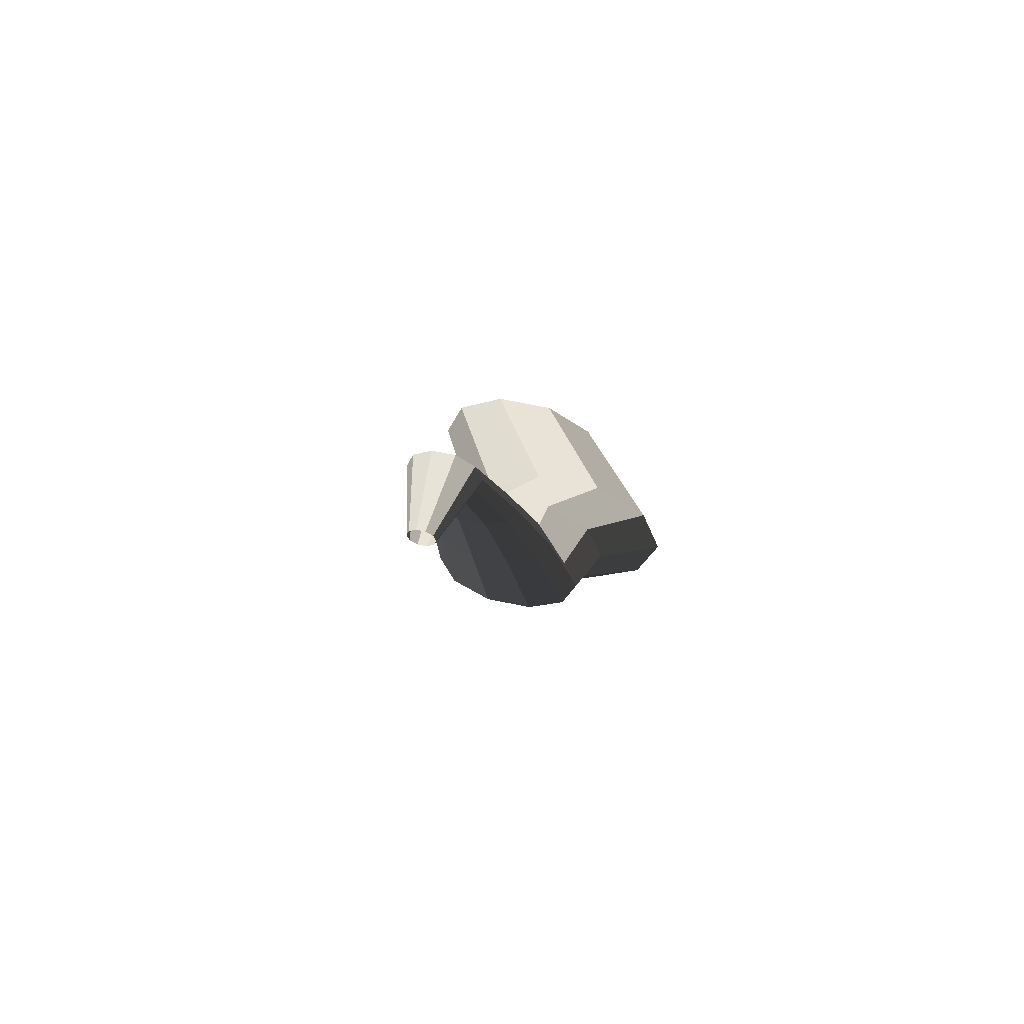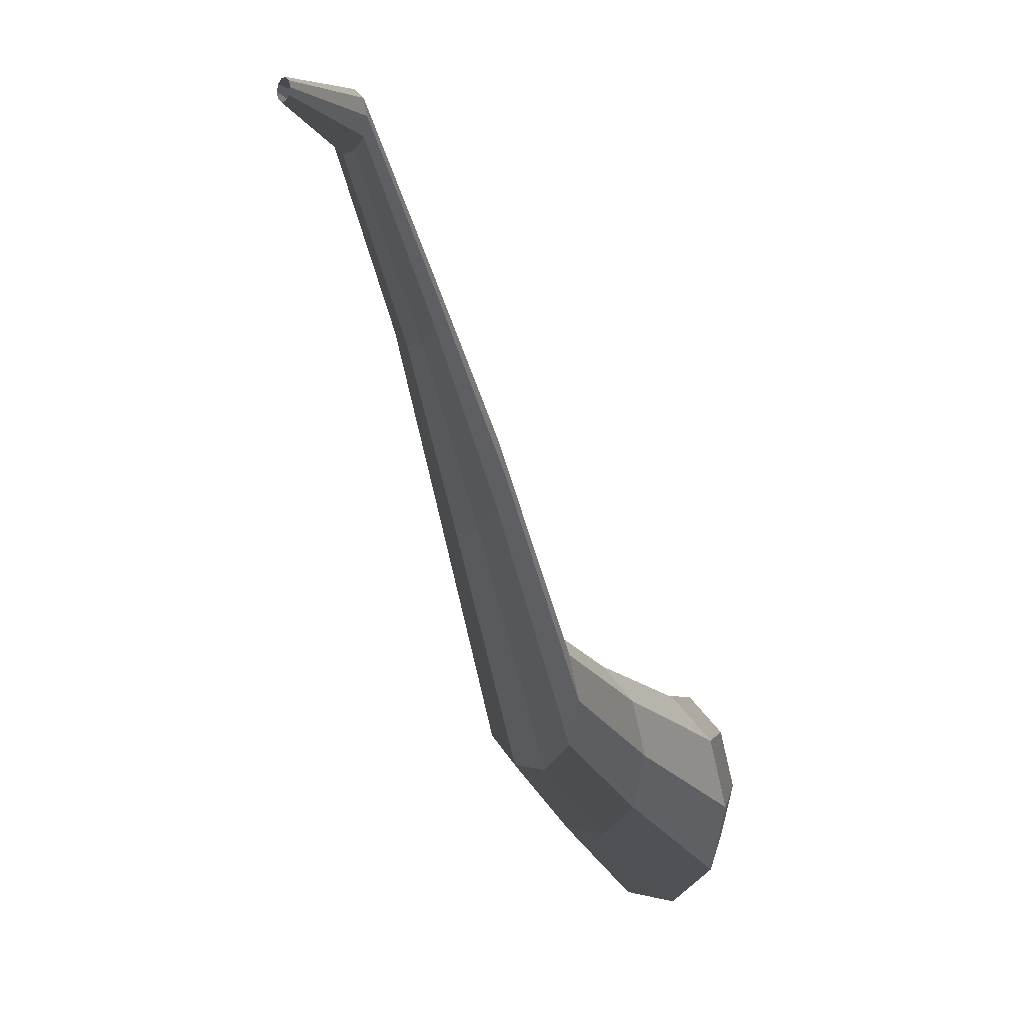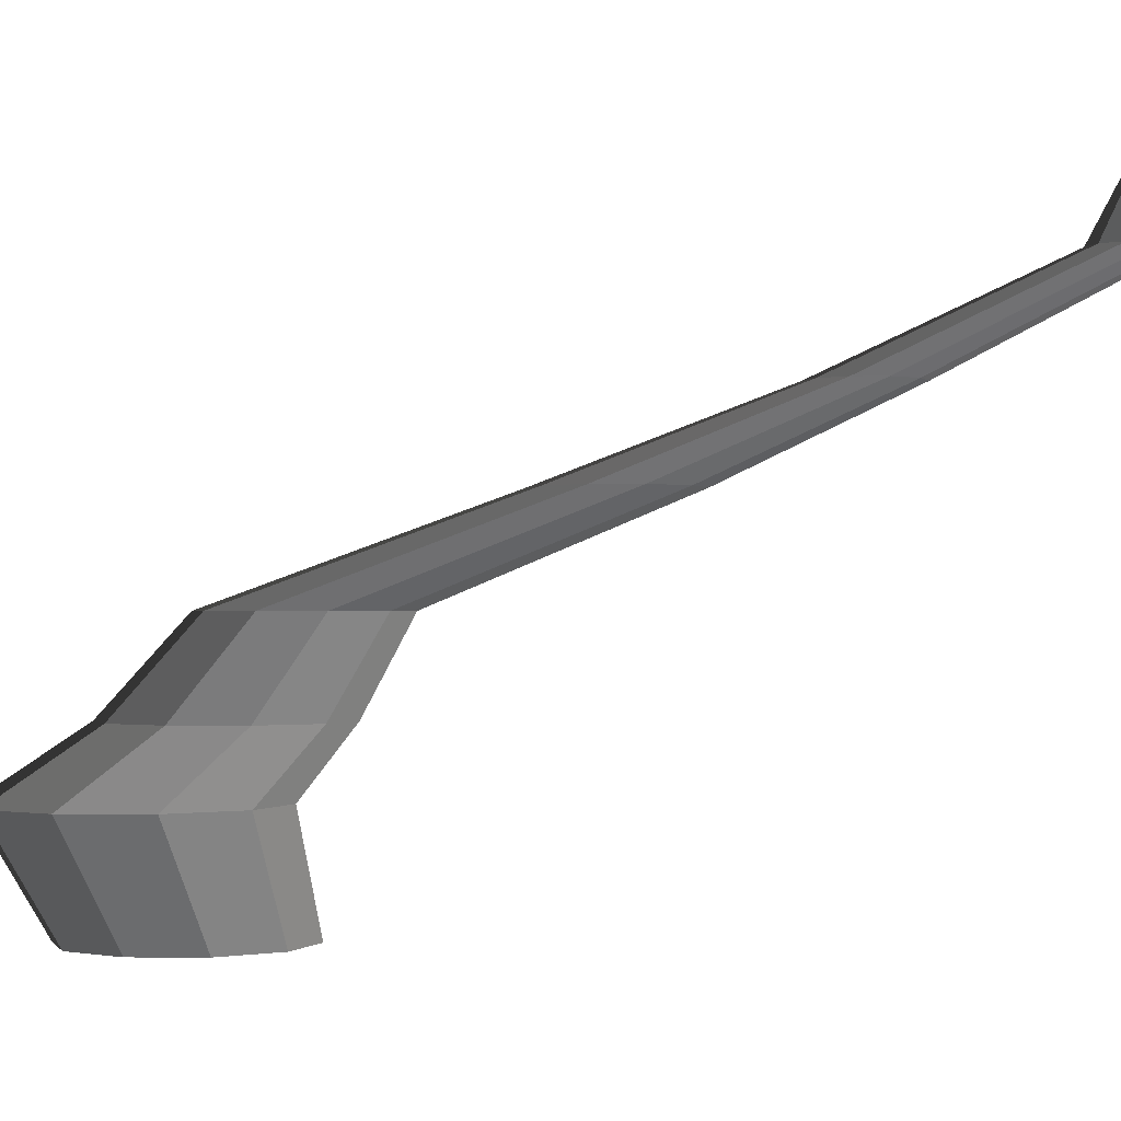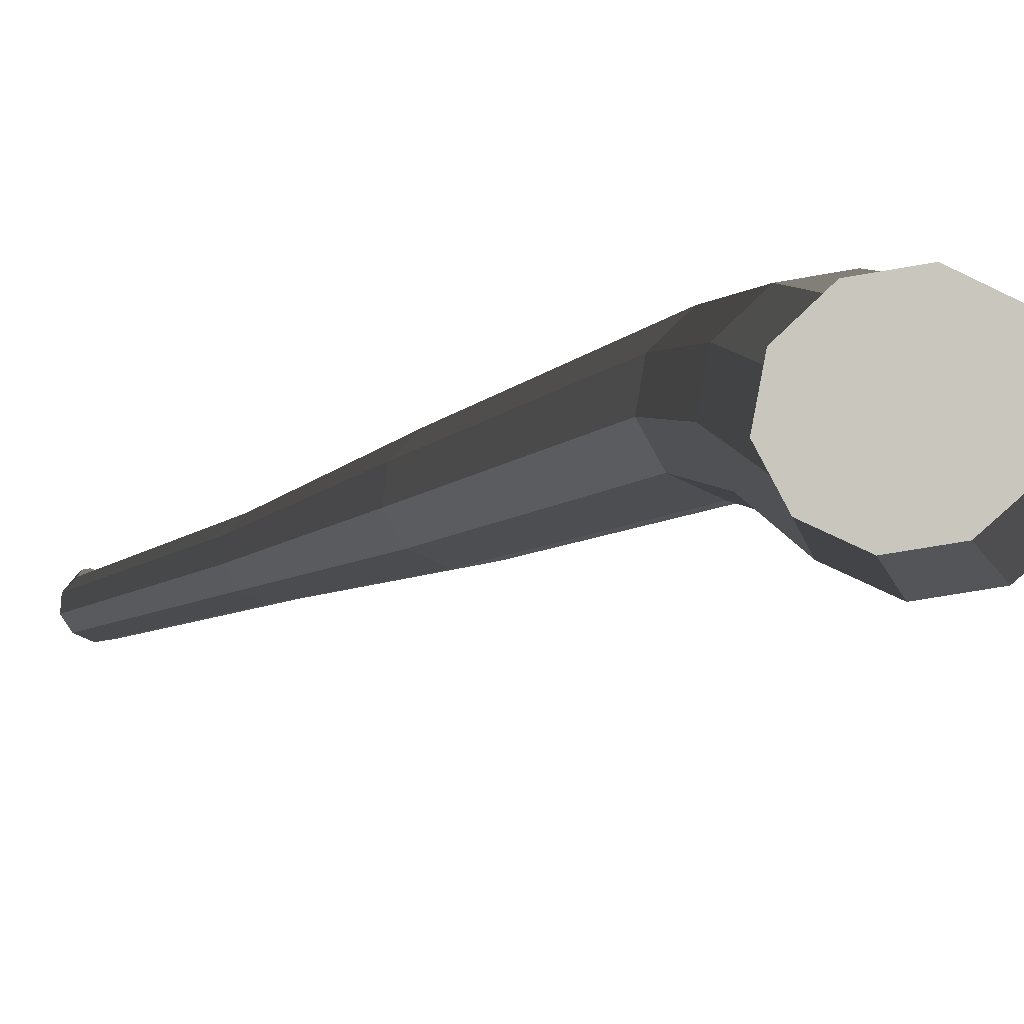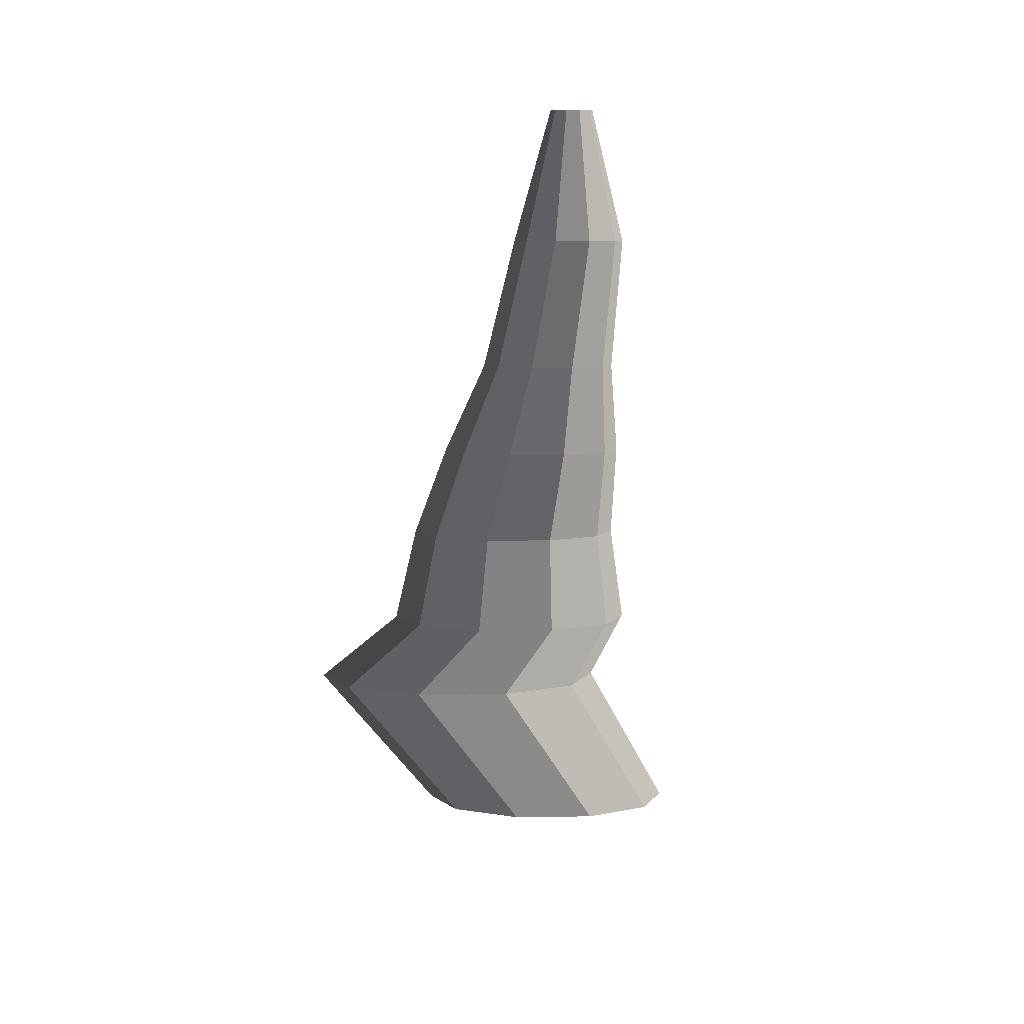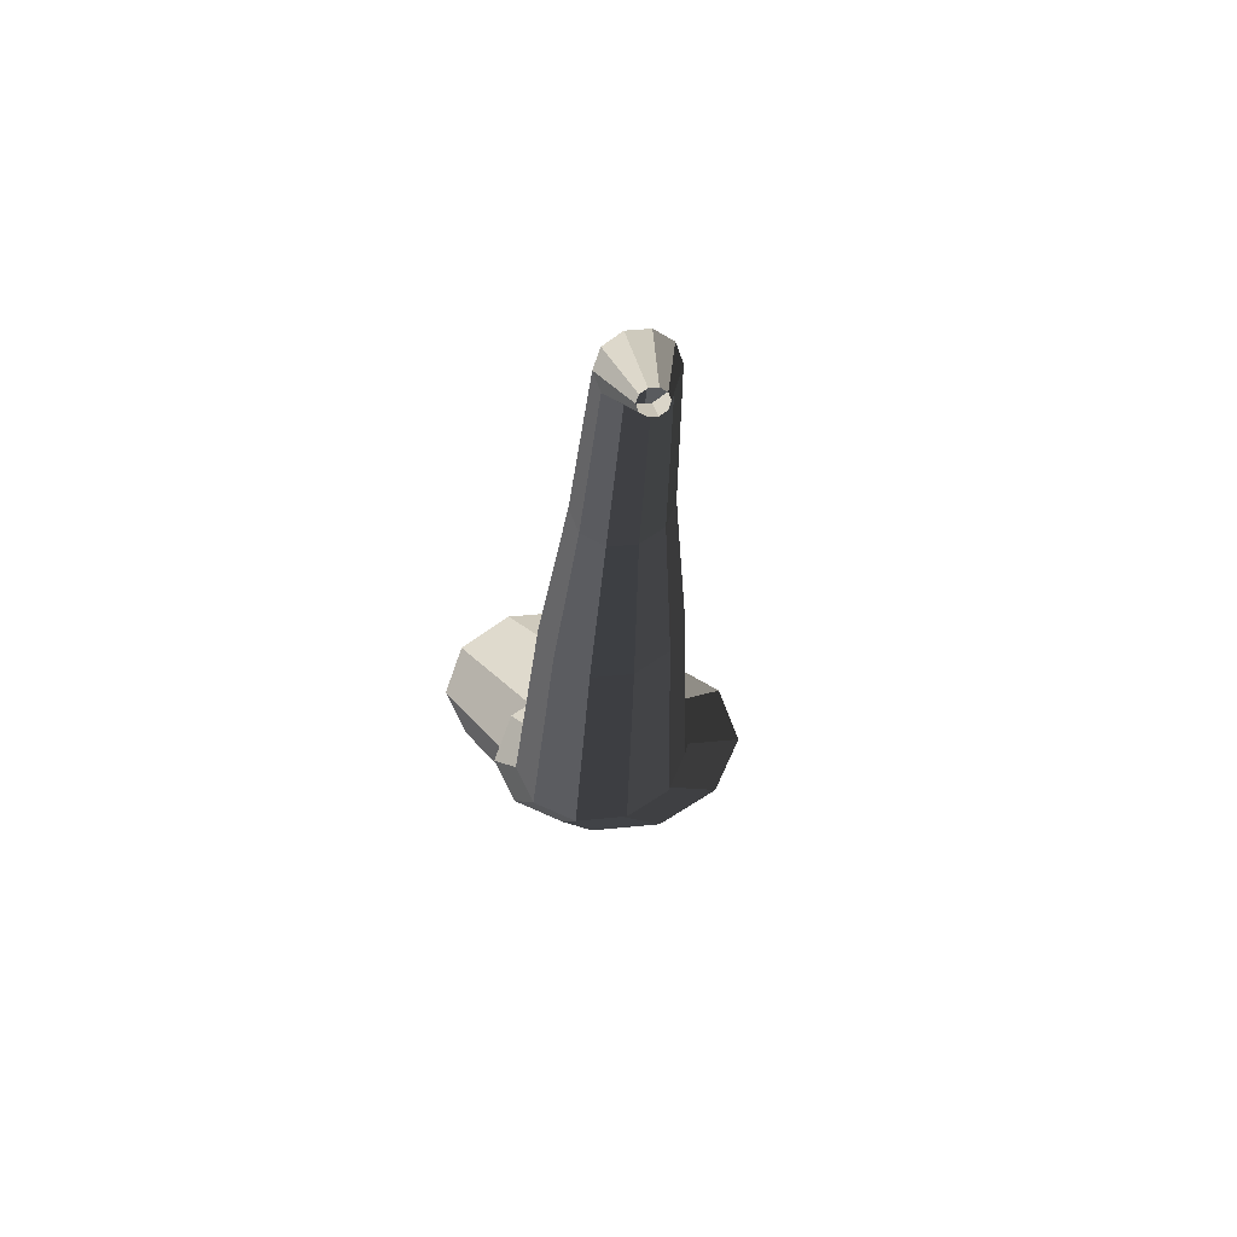
<metadata>
{"format":"obj","ext":"obj","renderer":"f3d","projection":"perspective","resolution":1024,"background":"white","views":[{"elev":59.3,"azim":-167.3,"up":"+Z"},{"elev":-0.9,"azim":-129.0,"up":"+Z"},{"elev":-1.0,"azim":-70.6,"up":"+Y"},{"elev":-67.2,"azim":118.0,"up":"+Y"},{"elev":5.5,"azim":-3.2,"up":"+Y"},{"elev":38.9,"azim":172.6,"up":"+Z"}]}
</metadata>
<code>
v 0.1017 -0.3647 -0.5272
v 0.0612 -0.3647 -0.4025
v 0.1672 -0.3647 -0.4796
v 0.02071 -0.3647 -0.5272
v -0.04482 -0.3647 -0.4796
v -0.06985 -0.3647 -0.4025
v -0.04482 -0.3647 -0.3255
v 0.0207 -0.3647 -0.2779
v 0.1017 -0.3647 -0.2779
v 0.1672 -0.3647 -0.3255
v 0.1922 -0.3647 -0.4025
v 0.1672 -0.3647 -0.4796
v 0.08411 -0.2252 -0.4992
v 0.007686 -0.2252 -0.5548
v 0.1017 -0.3647 -0.5272
v 0.1017 -0.3647 -0.5272
v 0.007686 -0.2252 -0.5548
v -0.08678 -0.2252 -0.5548
v 0.02071 -0.3647 -0.5272
v 0.02071 -0.3647 -0.5272
v -0.08678 -0.2252 -0.5548
v -0.1632 -0.2252 -0.4992
v -0.04482 -0.3647 -0.4796
v -0.04482 -0.3647 -0.4796
v -0.1632 -0.2252 -0.4992
v -0.1924 -0.2252 -0.4094
v -0.06985 -0.3647 -0.4025
v -0.06985 -0.3647 -0.4025
v -0.1924 -0.2252 -0.4094
v -0.1632 -0.2252 -0.3196
v -0.04482 -0.3647 -0.3255
v -0.04482 -0.3647 -0.3255
v -0.1632 -0.2252 -0.3196
v -0.08678 -0.2252 -0.264
v 0.0207 -0.3647 -0.2779
v 0.0207 -0.3647 -0.2779
v -0.08678 -0.2252 -0.264
v 0.007689 -0.2252 -0.264
v 0.1017 -0.3647 -0.2779
v 0.1017 -0.3647 -0.2779
v 0.007689 -0.2252 -0.264
v 0.08411 -0.2252 -0.3196
v 0.1672 -0.3647 -0.3255
v 0.1672 -0.3647 -0.3255
v 0.08411 -0.2252 -0.3196
v 0.1133 -0.2252 -0.4094
v 0.1922 -0.3647 -0.4025
v 0.1922 -0.3647 -0.4025
v 0.1133 -0.2252 -0.4094
v 0.08411 -0.2252 -0.4992
v 0.1672 -0.3647 -0.4796
v 0.08411 -0.2252 -0.4992
v 0.118 -0.149 -0.4141
v 0.05496 -0.149 -0.4599
v 0.007686 -0.2252 -0.5548
v 0.007686 -0.2252 -0.5548
v 0.05496 -0.149 -0.4599
v -0.02301 -0.149 -0.4599
v -0.08678 -0.2252 -0.5548
v -0.08678 -0.2252 -0.5548
v -0.02301 -0.149 -0.4599
v -0.08608 -0.149 -0.4141
v -0.1632 -0.2252 -0.4992
v -0.1632 -0.2252 -0.4992
v -0.08608 -0.149 -0.4141
v -0.1102 -0.149 -0.3399
v -0.1924 -0.2252 -0.4094
v -0.1924 -0.2252 -0.4094
v -0.1102 -0.149 -0.3399
v -0.08608 -0.149 -0.2658
v -0.1632 -0.2252 -0.3196
v -0.1632 -0.2252 -0.3196
v -0.08608 -0.149 -0.2658
v -0.02301 -0.149 -0.2199
v -0.08678 -0.2252 -0.264
v -0.08678 -0.2252 -0.264
v -0.02301 -0.149 -0.2199
v 0.05494 -0.149 -0.2199
v 0.007689 -0.2252 -0.264
v 0.007689 -0.2252 -0.264
v 0.05494 -0.149 -0.2199
v 0.118 -0.149 -0.2658
v 0.08411 -0.2252 -0.3196
v 0.08411 -0.2252 -0.3196
v 0.118 -0.149 -0.2658
v 0.1421 -0.149 -0.3399
v 0.1133 -0.2252 -0.4094
v 0.1133 -0.2252 -0.4094
v 0.1421 -0.149 -0.3399
v 0.118 -0.149 -0.4141
v 0.08411 -0.2252 -0.4992
v 0.118 -0.149 -0.4141
v 0.1016 -0.04539 -0.3218
v 0.04867 -0.04539 -0.3602
v 0.05496 -0.149 -0.4599
v 0.05496 -0.149 -0.4599
v 0.04867 -0.04539 -0.3602
v -0.01673 -0.04539 -0.3602
v -0.02301 -0.149 -0.4599
v -0.02301 -0.149 -0.4599
v -0.01673 -0.04539 -0.3602
v -0.06964 -0.04539 -0.3218
v -0.08608 -0.149 -0.4141
v -0.08608 -0.149 -0.4141
v -0.06964 -0.04539 -0.3218
v -0.08986 -0.04539 -0.2596
v -0.1102 -0.149 -0.3399
v -0.1102 -0.149 -0.3399
v -0.08986 -0.04539 -0.2596
v -0.06965 -0.04539 -0.1974
v -0.08608 -0.149 -0.2658
v -0.08608 -0.149 -0.2658
v -0.06965 -0.04539 -0.1974
v -0.01673 -0.04539 -0.1589
v -0.02301 -0.149 -0.2199
v -0.02301 -0.149 -0.2199
v -0.01673 -0.04539 -0.1589
v 0.04866 -0.04539 -0.1589
v 0.05494 -0.149 -0.2199
v 0.05494 -0.149 -0.2199
v 0.04866 -0.04539 -0.1589
v 0.1016 -0.04539 -0.1974
v 0.118 -0.149 -0.2658
v 0.118 -0.149 -0.2658
v 0.1016 -0.04539 -0.1974
v 0.1218 -0.04539 -0.2596
v 0.1421 -0.149 -0.3399
v 0.1421 -0.149 -0.3399
v 0.1218 -0.04539 -0.2596
v 0.1016 -0.04539 -0.3218
v 0.118 -0.149 -0.4141
v 0.1016 -0.04539 -0.3218
v 0.08275 0.06569 0.0002566
v 0.04147 0.06569 -0.02972
v 0.04867 -0.04539 -0.3602
v 0.04867 -0.04539 -0.3602
v 0.04147 0.06569 -0.02972
v -0.009526 0.06569 -0.02972
v -0.01673 -0.04539 -0.3602
v -0.01673 -0.04539 -0.3602
v -0.009526 0.06569 -0.02972
v -0.0508 0.06569 0.0002622
v -0.06964 -0.04539 -0.3218
v -0.06964 -0.04539 -0.3218
v -0.0508 0.06569 0.0002622
v -0.06656 0.06569 0.04878
v -0.08986 -0.04539 -0.2596
v -0.08986 -0.04539 -0.2596
v -0.06656 0.06569 0.04878
v -0.0508 0.06569 0.09728
v -0.06965 -0.04539 -0.1974
v -0.06965 -0.04539 -0.1974
v -0.0508 0.06569 0.09728
v -0.009541 0.06569 0.1273
v -0.01673 -0.04539 -0.1589
v -0.01673 -0.04539 -0.1589
v -0.009541 0.06569 0.1273
v 0.04148 0.06569 0.1273
v 0.04866 -0.04539 -0.1589
v 0.04866 -0.04539 -0.1589
v 0.04148 0.06569 0.1273
v 0.08274 0.06569 0.09728
v 0.1016 -0.04539 -0.1974
v 0.1016 -0.04539 -0.1974
v 0.08274 0.06569 0.09728
v 0.0985 0.06569 0.04877
v 0.1218 -0.04539 -0.2596
v 0.1218 -0.04539 -0.2596
v 0.0985 0.06569 0.04877
v 0.08275 0.06569 0.0002566
v 0.1016 -0.04539 -0.3218
v 0.08275 0.06569 0.0002566
v 0.06129 0.1561 0.2445
v 0.03327 0.1561 0.2242
v 0.04147 0.06569 -0.02972
v 0.04147 0.06569 -0.02972
v 0.03327 0.1561 0.2242
v -0.001338 0.1561 0.2242
v -0.009526 0.06569 -0.02972
v -0.009526 0.06569 -0.02972
v -0.001338 0.1561 0.2242
v -0.02935 0.1561 0.2445
v -0.0508 0.06569 0.0002622
v -0.0508 0.06569 0.0002622
v -0.02935 0.1561 0.2445
v -0.04004 0.1561 0.2775
v -0.06656 0.06569 0.04878
v -0.06656 0.06569 0.04878
v -0.04004 0.1561 0.2775
v -0.02935 0.1561 0.3104
v -0.0508 0.06569 0.09728
v -0.0508 0.06569 0.09728
v -0.02935 0.1561 0.3104
v -0.001345 0.1561 0.3307
v -0.009541 0.06569 0.1273
v -0.009541 0.06569 0.1273
v -0.001345 0.1561 0.3307
v 0.03328 0.1561 0.3307
v 0.04148 0.06569 0.1273
v 0.04148 0.06569 0.1273
v 0.03328 0.1561 0.3307
v 0.06129 0.1561 0.3104
v 0.08274 0.06569 0.09728
v 0.08274 0.06569 0.09728
v 0.06129 0.1561 0.3104
v 0.07198 0.1561 0.2775
v 0.0985 0.06569 0.04877
v 0.0985 0.06569 0.04877
v 0.07198 0.1561 0.2775
v 0.06129 0.1561 0.2445
v 0.08275 0.06569 0.0002566
v 0.06129 0.1561 0.2445
v 0.05056 0.264 0.4868
v 0.02919 0.264 0.4713
v 0.03327 0.1561 0.2242
v 0.03327 0.1561 0.2242
v 0.02919 0.264 0.4713
v 0.002755 0.264 0.4713
v -0.001338 0.1561 0.2242
v -0.001338 0.1561 0.2242
v 0.002755 0.264 0.4713
v -0.01862 0.264 0.4868
v -0.02935 0.1561 0.2445
v -0.02935 0.1561 0.2445
v -0.01862 0.264 0.4868
v -0.0268 0.264 0.5119
v -0.04004 0.1561 0.2775
v -0.04004 0.1561 0.2775
v -0.0268 0.264 0.5119
v -0.01863 0.264 0.5371
v -0.02935 0.1561 0.3104
v -0.02935 0.1561 0.3104
v -0.01863 0.264 0.5371
v 0.002758 0.264 0.5526
v -0.001345 0.1561 0.3307
v -0.001345 0.1561 0.3307
v 0.002758 0.264 0.5526
v 0.02918 0.264 0.5526
v 0.03328 0.1561 0.3307
v 0.03328 0.1561 0.3307
v 0.02918 0.264 0.5526
v 0.05057 0.264 0.5371
v 0.06129 0.1561 0.3104
v 0.06129 0.1561 0.3104
v 0.05057 0.264 0.5371
v 0.05873 0.264 0.5119
v 0.07198 0.1561 0.2775
v 0.07198 0.1561 0.2775
v 0.05873 0.264 0.5119
v 0.05056 0.264 0.4868
v 0.06129 0.1561 0.2445
v 0.05056 0.264 0.4868
v 0.0291 0.3647 0.5298
v 0.02099 0.3647 0.5239
v 0.02919 0.264 0.4713
v 0.02919 0.264 0.4713
v 0.02099 0.3647 0.5239
v 0.01094 0.3647 0.5239
v 0.002755 0.264 0.4713
v 0.002755 0.264 0.4713
v 0.01094 0.3647 0.5239
v 0.002821 0.3647 0.5298
v -0.01862 0.264 0.4868
v -0.01862 0.264 0.4868
v 0.002821 0.3647 0.5298
v -0.000273 0.3647 0.5394
v -0.0268 0.264 0.5119
v -0.0268 0.264 0.5119
v -0.000273 0.3647 0.5394
v 0.002835 0.3647 0.5489
v -0.01863 0.264 0.5371
v -0.01863 0.264 0.5371
v 0.002835 0.3647 0.5489
v 0.01095 0.3647 0.5548
v 0.002758 0.264 0.5526
v 0.002758 0.264 0.5526
v 0.01095 0.3647 0.5548
v 0.021 0.3647 0.5548
v 0.02918 0.264 0.5526
v 0.02918 0.264 0.5526
v 0.021 0.3647 0.5548
v 0.02912 0.3647 0.5489
v 0.05057 0.264 0.5371
v 0.05057 0.264 0.5371
v 0.02912 0.3647 0.5489
v 0.03221 0.3647 0.5394
v 0.05873 0.264 0.5119
v 0.05873 0.264 0.5119
v 0.03221 0.3647 0.5394
v 0.0291 0.3647 0.5298
v 0.05056 0.264 0.4868
g pCylinder12_23_3448_170
f 1 3 2
f 4 1 2
f 5 4 2
f 6 5 2
f 7 6 2
f 8 7 2
f 9 8 2
f 10 9 2
f 11 10 2
f 3 11 2
f 12 14 13
f 12 15 14
f 16 18 17
f 16 19 18
f 20 22 21
f 20 23 22
f 24 26 25
f 24 27 26
f 28 30 29
f 28 31 30
f 32 34 33
f 32 35 34
f 36 38 37
f 36 39 38
f 40 42 41
f 40 43 42
f 44 46 45
f 44 47 46
f 48 50 49
f 48 51 50
f 52 54 53
f 52 55 54
f 56 58 57
f 56 59 58
f 60 62 61
f 60 63 62
f 64 66 65
f 64 67 66
f 68 70 69
f 68 71 70
f 72 74 73
f 72 75 74
f 76 78 77
f 76 79 78
f 80 82 81
f 80 83 82
f 84 86 85
f 84 87 86
f 88 90 89
f 88 91 90
f 92 94 93
f 92 95 94
f 96 98 97
f 96 99 98
f 100 102 101
f 100 103 102
f 104 106 105
f 104 107 106
f 108 110 109
f 108 111 110
f 112 114 113
f 112 115 114
f 116 118 117
f 116 119 118
f 120 122 121
f 120 123 122
f 124 126 125
f 124 127 126
f 128 130 129
f 128 131 130
f 132 134 133
f 132 135 134
f 136 138 137
f 136 139 138
f 140 142 141
f 140 143 142
f 144 146 145
f 144 147 146
f 148 150 149
f 148 151 150
f 152 154 153
f 152 155 154
f 156 158 157
f 156 159 158
f 160 162 161
f 160 163 162
f 164 166 165
f 164 167 166
f 168 170 169
f 168 171 170
f 172 174 173
f 172 175 174
f 176 178 177
f 176 179 178
f 180 182 181
f 180 183 182
f 184 186 185
f 184 187 186
f 188 190 189
f 188 191 190
f 192 194 193
f 192 195 194
f 196 198 197
f 196 199 198
f 200 202 201
f 200 203 202
f 204 206 205
f 204 207 206
f 208 210 209
f 208 211 210
f 212 214 213
f 212 215 214
f 216 218 217
f 216 219 218
f 220 222 221
f 220 223 222
f 224 226 225
f 224 227 226
f 228 230 229
f 228 231 230
f 232 234 233
f 232 235 234
f 236 238 237
f 236 239 238
f 240 242 241
f 240 243 242
f 244 246 245
f 244 247 246
f 248 250 249
f 248 251 250
f 252 254 253
f 252 255 254
f 256 258 257
f 256 259 258
f 260 262 261
f 260 263 262
f 264 266 265
f 264 267 266
f 268 270 269
f 268 271 270
f 272 274 273
f 272 275 274
f 276 278 277
f 276 279 278
f 280 282 281
f 280 283 282
f 284 286 285
f 284 287 286
f 288 290 289
f 288 291 290

</code>
